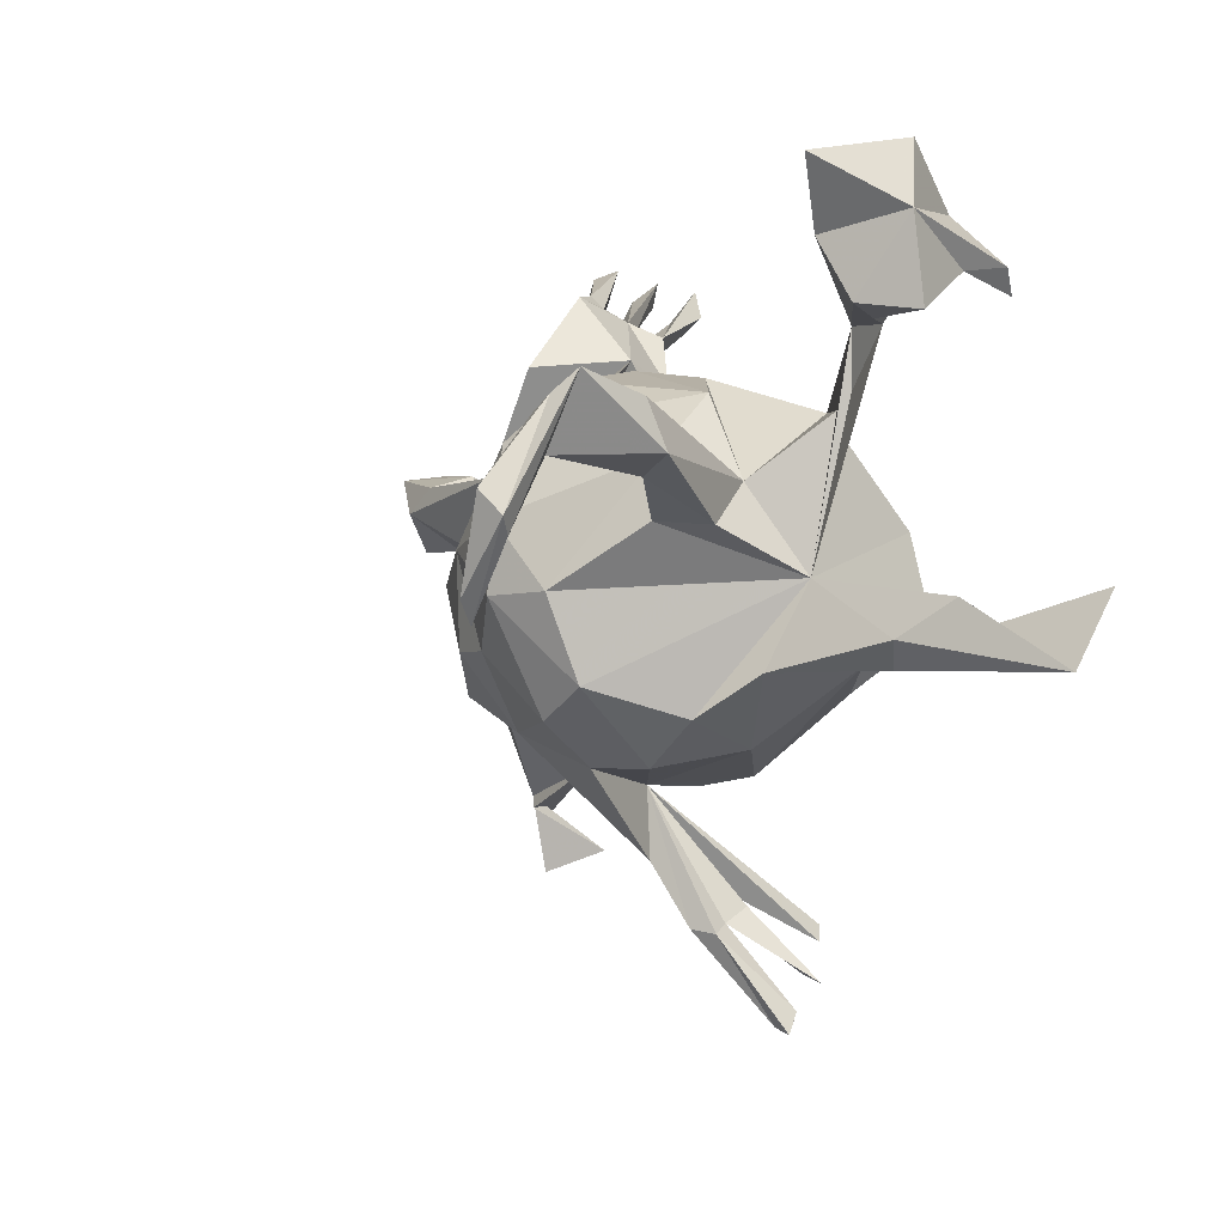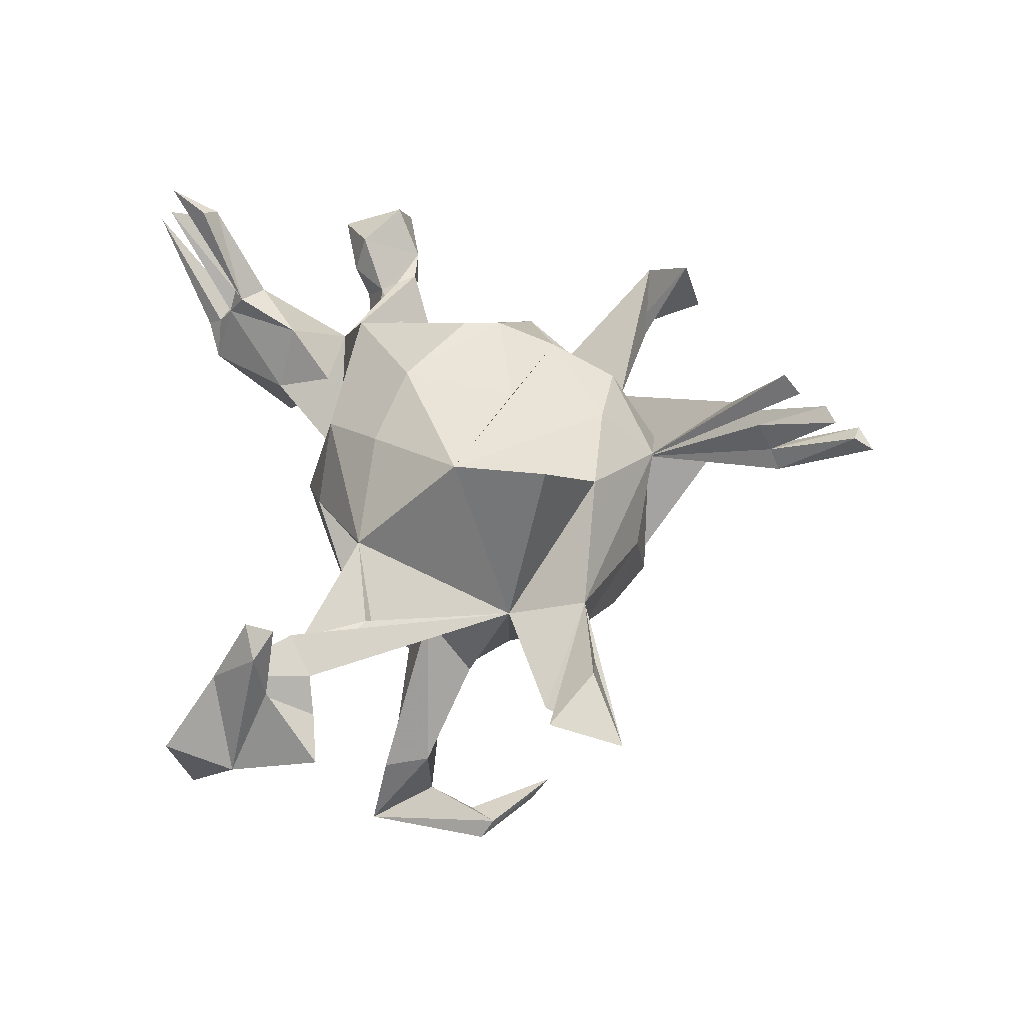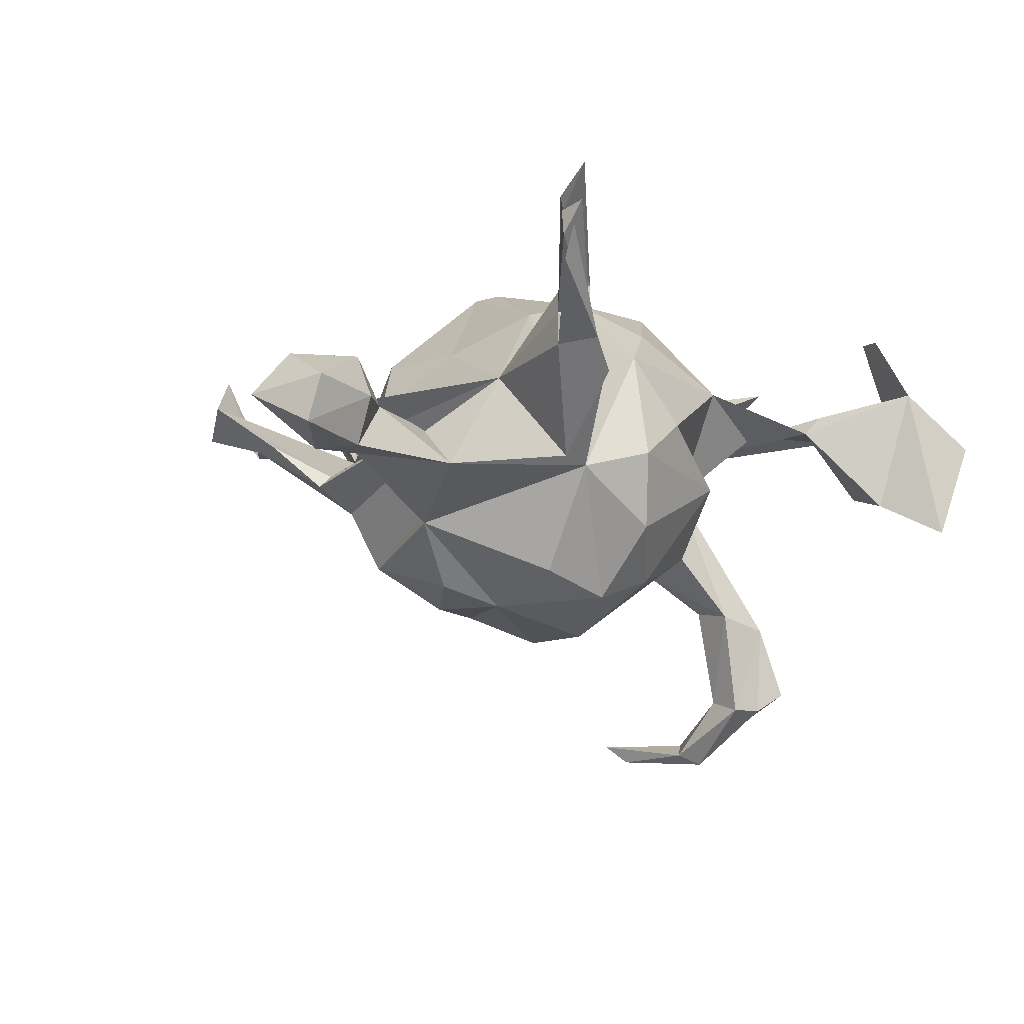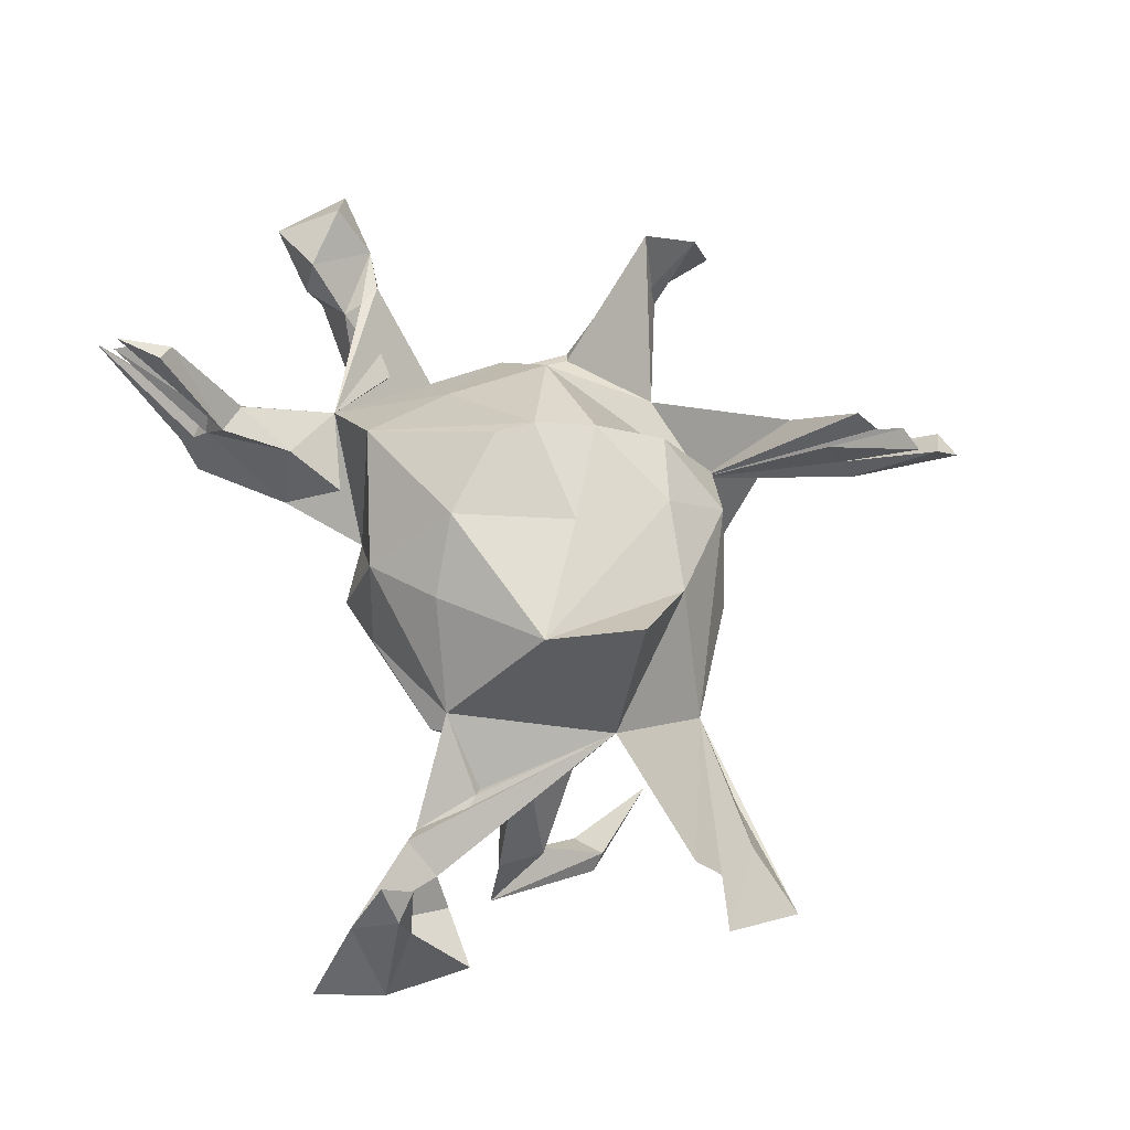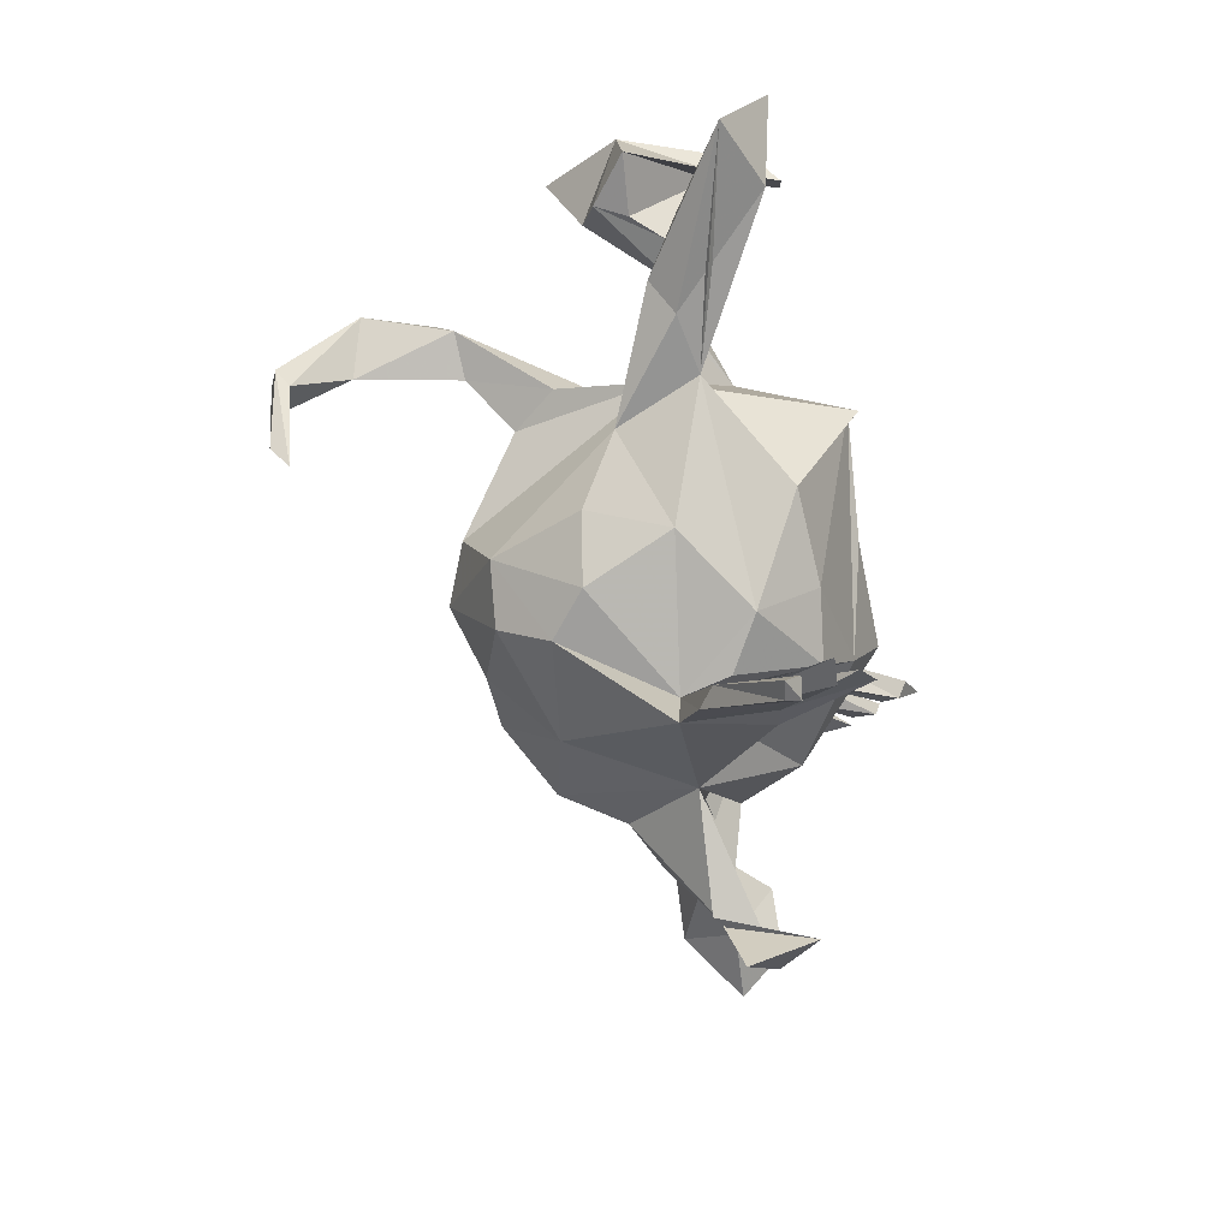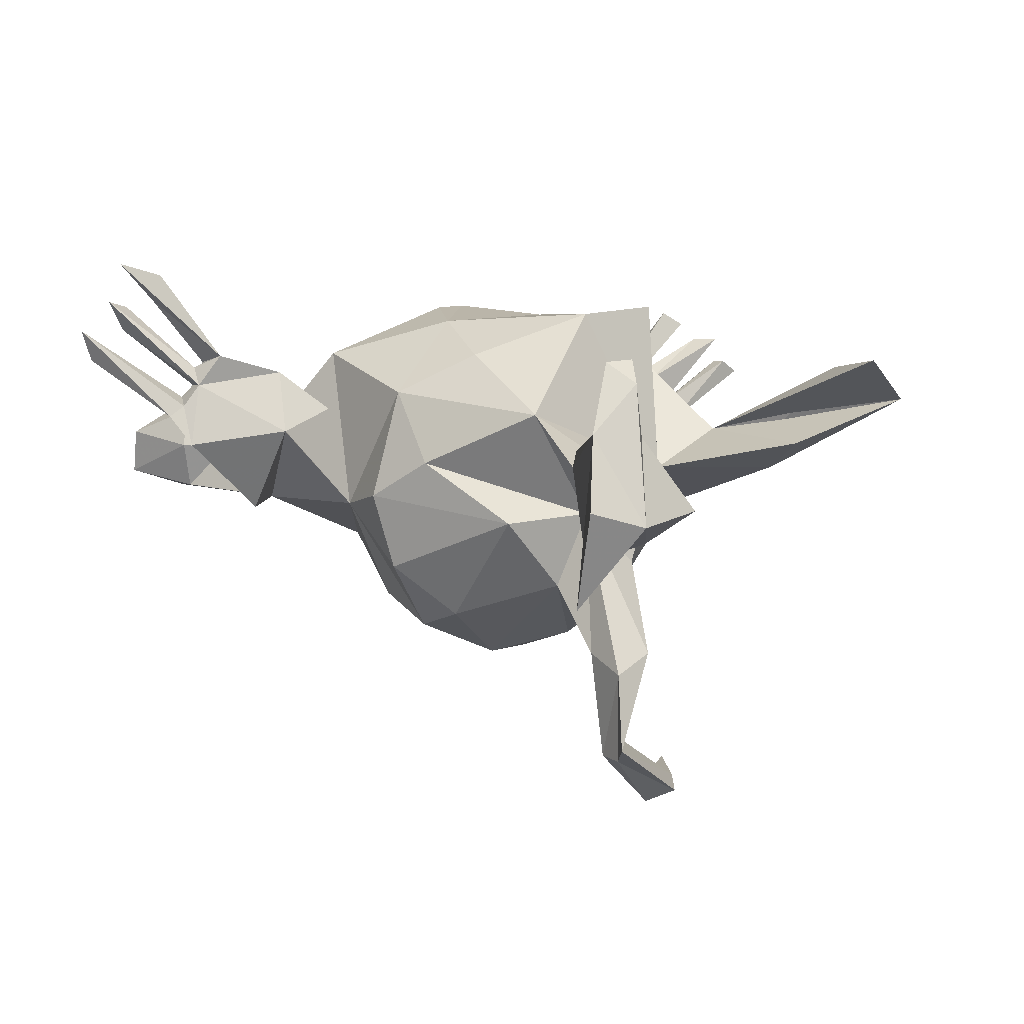
<metadata>
{"format":"obj","ext":"obj","renderer":"f3d","projection":"perspective","resolution":1024,"background":"white","views":[{"elev":-2.2,"azim":-124.3,"up":"+Y"},{"elev":47.4,"azim":-96.0,"up":"+Z"},{"elev":-7.2,"azim":134.0,"up":"+Z"},{"elev":69.5,"azim":-110.8,"up":"+Z"},{"elev":-68.7,"azim":-82.4,"up":"+Y"},{"elev":7.8,"azim":-146.2,"up":"+Z"}]}
</metadata>
<code>
v 0.4295 0.4215 0.2973
v 0.4036 0.4337 0.06871
v 0.4886 0.4396 0.245
v 0.4478 0.3995 0.2825
v 0.472 0.4704 0.3166
v 0.5288 0.4831 0.1583
v 0.5305 0.5023 0.2069
v 0.4888 0.4804 0.255
v 0.4914 0.4461 0.2073
v 0.3759 0.393 0.1184
v 0.456 0.4125 0.2558
v 0.3914 0.4132 0.08458
v 0.3957 0.3818 0.1464
v 0.419 0.387 0.09658
v 0.416 0.3634 0.1152
v 0.3668 0.4234 0.02311
v 0.3494 0.3697 0.1662
v 0.3957 0.361 0.1539
v 0.3791 0.3313 0.1588
v 0.3728 0.1969 0.04151
v 0.4291 0.3767 0.06211
v 0.2576 0.3165 0.0426
v 0.334 0.3047 -0.08951
v -0.4593 0.5207 -0.01577
v 0.7244 0.1755 0.004563
v 0.7406 0.1652 -0.06784
v 0.2938 0.2854 0.1364
v -0.411 0.4372 0.08469
v 0.6173 0.1663 -0.01489
v -0.4444 0.372 0.1555
v -0.3974 0.3796 0.1853
v -0.4204 0.4937 -0.1623
v 0.702 0.07678 0.0504
v 0.6461 0.04756 -0.0159
v 0.6271 0.1463 0.04644
v 0.623 0.1449 -0.08829
v -0.3654 0.2947 0.009289
v 0.2331 0.2328 0.07485
v -0.4172 0.3389 0.1876
v 0.1983 0.2227 -0.08228
v -0.376 0.3976 -0.1114
v 0.1066 0.278 -0.05738
v 0.5586 0.09257 -0.004968
v 0.756 0.05274 -0.01651
v 0.01324 0.2624 0.000374
v -0.4922 0.4226 -0.04548
v 0.08186 0.102 0.2197
v -0.3095 0.3187 0.04575
v -0.2914 0.3012 0.01765
v 0.08819 0.2331 0.1093
v 0.5581 0.1218 -0.01869
v -0.01502 0.1624 0.1702
v 0.6744 0.1063 -0.09549
v 0.5806 0.05847 -0.01134
v -0.1583 0.202 0.082
v 0.4305 0.1471 -0.09574
v -0.4462 0.3594 0.0772
v 0.273 0.1684 0.1626
v 0.5788 0.05652 -0.06258
v 0.3102 0.02682 0.1099
v 0.08425 0.2535 -0.1755
v -0.1895 0.09809 -0.08484
v -0.4234 0.3073 -0.08823
v -0.4048 0.2934 -0.03823
v 0.4361 0.08898 -0.03466
v -0.2481 -0.03145 -0.01798
v 0.091 0.1609 -0.2865
v -0.4998 0.2941 -0.03489
v -0.2734 0.2006 0.02241
v 0.3506 0.004792 -0.171
v 0.006565 -0.06328 0.2258
v 0.00837 0.1859 -0.2568
v -0.1215 0.2228 -0.09237
v 0.173 -0.000924 0.2361
v -0.1526 0.04419 0.2351
v 0.1879 0.132 -0.2459
v 0.1665 -0.05907 0.2375
v -0.2382 0.1589 -0.2995
v -0.155 0.1301 -0.2021
v 0.1938 0.01848 -0.2991
v -0.1913 -0.09419 0.2429
v -0.2378 0.03389 -0.1667
v -0.2618 0.1608 -0.4635
v -0.305 0.1849 -0.3236
v 0.02714 0.05163 -0.343
v 0.2729 -0.02802 -0.2679
v 0.1465 -0.1474 0.1984
v 0.3024 -0.1277 0.111
v -0.1818 0.03955 -0.2289
v -0.2504 0.08889 -0.291
v -0.3168 0.1137 -0.2983
v 0.3721 -0.07886 0.01891
v -0.3013 0.1801 -0.4644
v -0.3282 0.212 -0.4376
v 0.3999 -0.199 -0.09669
v -0.2675 0.1067 -0.4495
v -0.06207 -0.04966 -0.3166
v -0.2994 0.002288 -0.5234
v -0.2838 0.06063 -0.558
v 0.3814 -0.1916 -0.0792
v 0.008377 -0.2122 0.1625
v -0.6212 -0.0515 0.1718
v -0.2542 0.03651 -0.5418
v 0.3249 -0.2019 -0.1362
v -0.2855 -0.149 0.03896
v 0.4335 -0.2791 -0.02533
v -0.6204 -0.1607 0.1036
v -0.1266 -0.183 0.148
v 0.1071 -0.2434 0.1537
v 0.487 -0.3666 0.04563
v 0.114 -0.125 -0.3067
v -0.5189 -0.1295 0.1529
v -0.4844 -0.06352 0.03309
v 0.1894 -0.125 -0.296
v 0.0305 -0.05334 -0.3494
v 0.2753 -0.1859 -0.2285
v 0.4203 -0.4206 0.1056
v 0.09965 -0.3115 -0.03934
v -0.2179 -0.105 -0.5256
v 0.4054 -0.3518 -0.03404
v -0.3735 -0.1555 0.01784
v -0.07596 -0.1758 -0.2712
v -0.002668 -0.2989 0.07405
v -0.4131 -0.1172 -0.01425
v 0.07639 -0.3143 0.03245
v -0.2291 -0.1581 -0.08223
v 0.4192 -0.3342 -0.02658
v 0.2455 -0.2832 -0.03165
v 0.1734 -0.2375 -0.2095
v 0.007969 -0.2217 -0.2741
v -0.1176 -0.2598 -0.01823
v -0.1444 -0.22 -0.1371
v -0.06006 -0.2854 -0.1468
v 0.009114 -0.2851 -0.197
v -0.3183 0.02544 -0.5423
v -0.2367 -0.07306 -0.5533
v 0.4314 -0.4512 0.004406
v 0.09492 -0.4491 0.08338
v 0.08888 -0.4191 -0.04148
v 0.02203 -0.5146 0.2103
v 0.03186 -0.4842 0.0871
v 0.06507 -0.4718 0.08881
v -0.003566 -0.5368 0.1895
v 0.03366 -0.5125 -0.01195
v 0.01932 -0.5056 0.03896
v -0.04612 -0.5912 0.159
v -0.02418 -0.6512 0.09311
v -0.006133 -0.5826 0.159
v 0.00062 -0.5185 0.009003
v -0.04403 -0.6283 0.1162
v -0.01701 -0.6412 0.114
v -0.05325 -0.6595 0.09599
f 117 137 110
f 127 110 137
f 88 77 87
f 71 87 77
f 4 5 1
f 17 1 5
f 17 4 1
f 11 5 4
f 120 117 110
f 140 143 142
f 118 142 143
f 138 140 142
f 118 143 140
f 41 46 32
f 24 32 46
f 28 41 32
f 63 46 41
f 135 136 119
f 103 119 136
f 98 135 119
f 99 136 135
f 96 91 94
f 84 94 91
f 98 96 94
f 90 91 96
f 78 96 83
f 103 83 96
f 84 78 83
f 90 96 78
f 62 78 84
f 93 84 83
f 62 84 91
f 93 94 84
f 103 136 99
f 93 99 135
f 98 119 103
f 83 103 99
f 96 98 103
f 135 98 94
f 93 135 94
f 93 83 99
f 128 118 138
f 140 138 118
f 123 125 109
f 118 109 125
f 101 123 109
f 118 125 123
f 77 58 74
f 47 74 58
f 47 77 74
f 60 58 77
f 87 101 109
f 108 123 101
f 118 87 109
f 75 101 87
f 47 71 77
f 75 87 71
f 75 71 47
f 50 47 58
f 89 90 78
f 79 89 78
f 82 90 89
f 101 75 108
f 81 108 75
f 66 108 81
f 81 75 66
f 55 66 75
f 15 9 3
f 8 3 9
f 13 15 3
f 10 9 15
f 128 92 88
f 60 88 92
f 118 128 88
f 20 92 128
f 2 7 6
f 14 6 7
f 21 2 6
f 12 7 2
f 110 106 100
f 95 100 106
f 128 110 100
f 20 128 100
f 120 110 128
f 127 120 128
f 104 127 128
f 117 120 127
f 127 106 110
f 95 106 127
f 117 127 137
f 35 33 25
f 44 25 33
f 29 35 25
f 34 33 35
f 51 34 35
f 44 33 34
f 26 25 44
f 53 44 34
f 52 75 47
f 67 72 61
f 73 61 72
f 40 67 61
f 85 72 67
f 130 122 115
f 97 115 122
f 111 130 115
f 134 122 130
f 85 115 97
f 66 97 122
f 80 115 85
f 79 85 97
f 79 72 85
f 73 72 79
f 80 85 67
f 89 79 97
f 66 89 97
f 62 79 78
f 91 90 82
f 66 82 89
f 62 91 82
f 73 79 62
f 24 28 32
f 49 41 28
f 68 46 63
f 57 46 68
f 28 24 46
f 116 86 70
f 80 70 86
f 20 116 70
f 114 86 116
f 80 86 114
f 129 114 116
f 111 80 114
f 76 70 80
f 129 111 114
f 130 111 129
f 76 40 70
f 56 70 40
f 67 40 76
f 134 130 129
f 80 111 115
f 80 67 76
f 42 40 61
f 50 40 42
f 73 42 61
f 45 42 73
f 132 66 122
f 66 62 82
f 69 62 66
f 63 64 68
f 28 68 64
f 37 64 63
f 49 63 41
f 39 28 31
f 30 31 28
f 46 30 28
f 39 31 30
f 144 147 149
f 152 149 147
f 118 144 149
f 151 147 144
f 139 128 138
f 141 142 118
f 145 141 118
f 148 142 141
f 149 145 118
f 146 141 145
f 148 139 142
f 138 142 139
f 146 139 148
f 146 148 141
f 139 146 145
f 151 139 145
f 151 144 139
f 118 139 144
f 152 147 151
f 150 151 145
f 150 145 149
f 152 150 149
f 60 77 88
f 118 88 87
f 18 11 4
f 17 5 11
f 10 8 9
f 13 3 8
f 112 102 107
f 105 107 102
f 34 59 53
f 56 53 59
f 36 53 56
f 70 56 59
f 26 53 36
f 51 36 56
f 29 26 36
f 44 53 26
f 51 29 36
f 35 29 51
f 25 26 29
f 54 70 59
f 100 95 20
f 104 20 95
f 65 51 56
f 20 65 56
f 43 51 65
f 129 116 128
f 104 128 116
f 139 129 128
f 20 104 116
f 127 104 95
f 54 20 70
f 43 65 20
f 23 20 56
f 20 23 21
f 2 21 23
f 15 20 21
f 16 2 23
f 12 2 16
f 22 16 23
f 12 14 7
f 21 6 14
f 20 60 92
f 19 18 4
f 17 19 4
f 15 18 19
f 27 19 17
f 17 11 18
f 17 15 13
f 15 17 18
f 13 8 10
f 17 13 10
f 20 58 60
f 20 19 27
f 15 19 20
f 10 27 17
f 131 118 123
f 105 131 123
f 133 118 131
f 52 47 50
f 55 52 50
f 151 150 152
f 28 57 68
f 57 30 46
f 39 30 57
f 28 39 57
f 124 107 113
f 105 113 107
f 22 23 56
f 40 22 56
f 20 22 40
f 10 12 16
f 118 134 139
f 129 139 134
f 133 134 118
f 58 20 40
f 27 22 38
f 20 38 22
f 10 16 22
f 14 12 10
f 122 134 133
f 133 131 132
f 126 132 131
f 122 133 132
f 45 50 42
f 55 50 45
f 58 40 50
f 105 126 131
f 66 132 126
f 121 126 105
f 62 55 45
f 73 62 45
f 124 126 121
f 49 66 55
f 66 126 124
f 113 66 124
f 55 62 69
f 37 69 66
f 107 124 121
f 105 66 113
f 48 37 66
f 49 69 37
f 49 48 66
f 28 37 48
f 112 107 121
f 49 55 69
f 34 51 43
f 54 43 20
f 20 27 38
f 14 10 15
f 21 14 15
f 34 43 54
f 63 49 37
f 48 49 28
f 28 64 37
f 10 22 27
f 75 52 55
f 108 66 105
f 112 121 105
f 102 112 105
f 108 105 123
f 59 34 54

</code>
